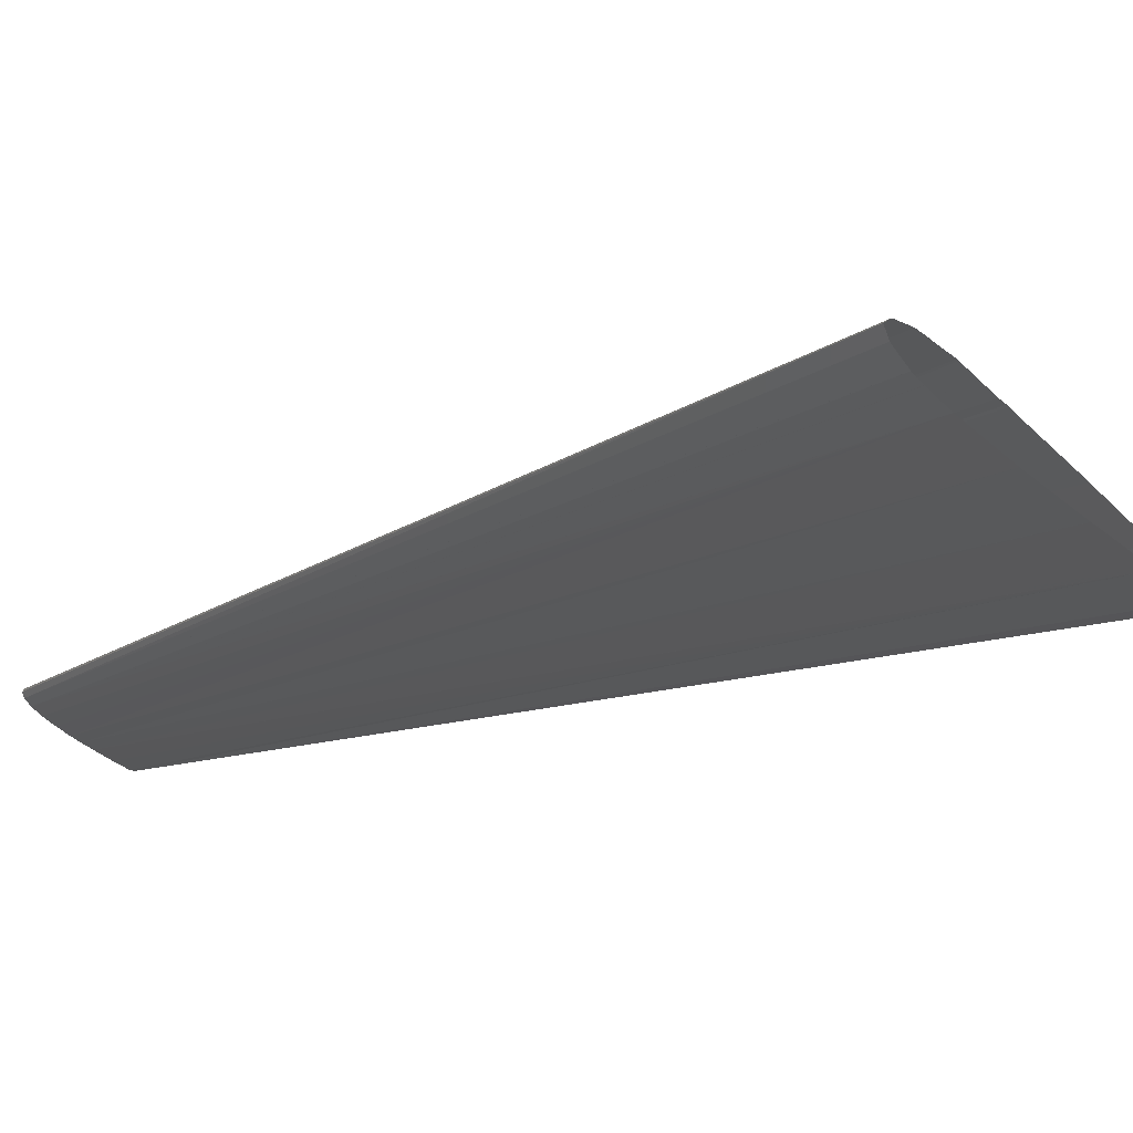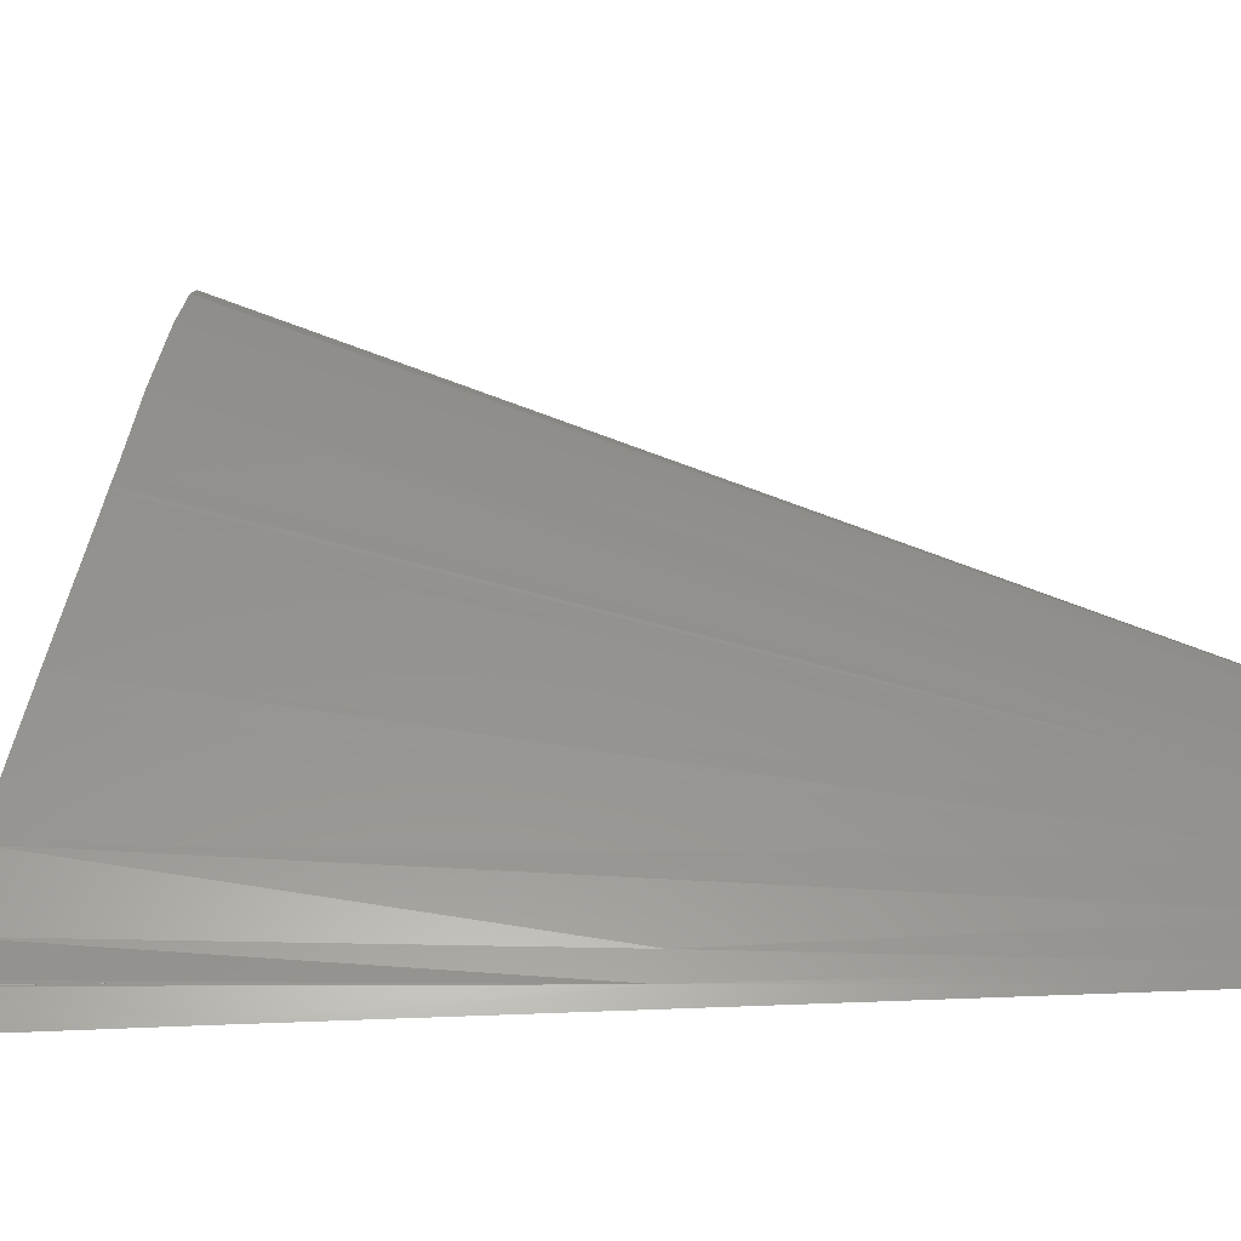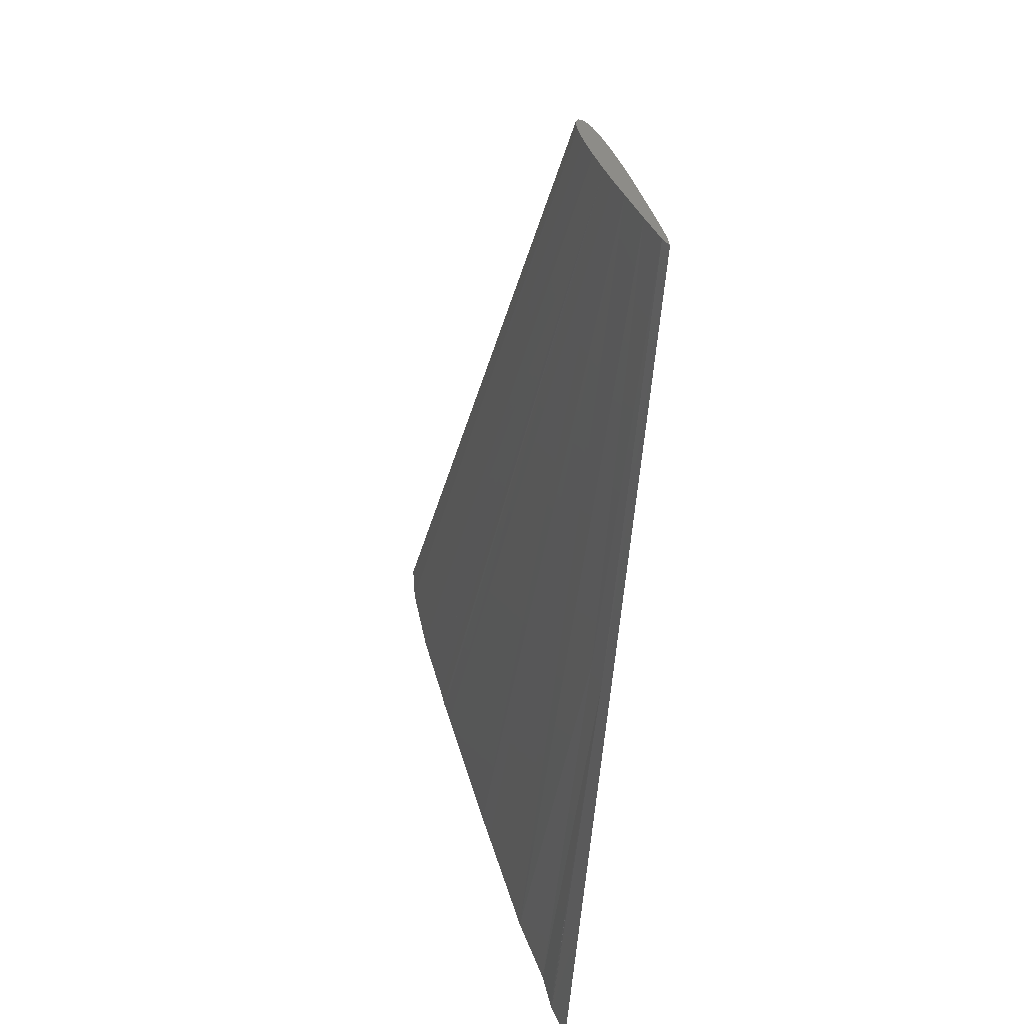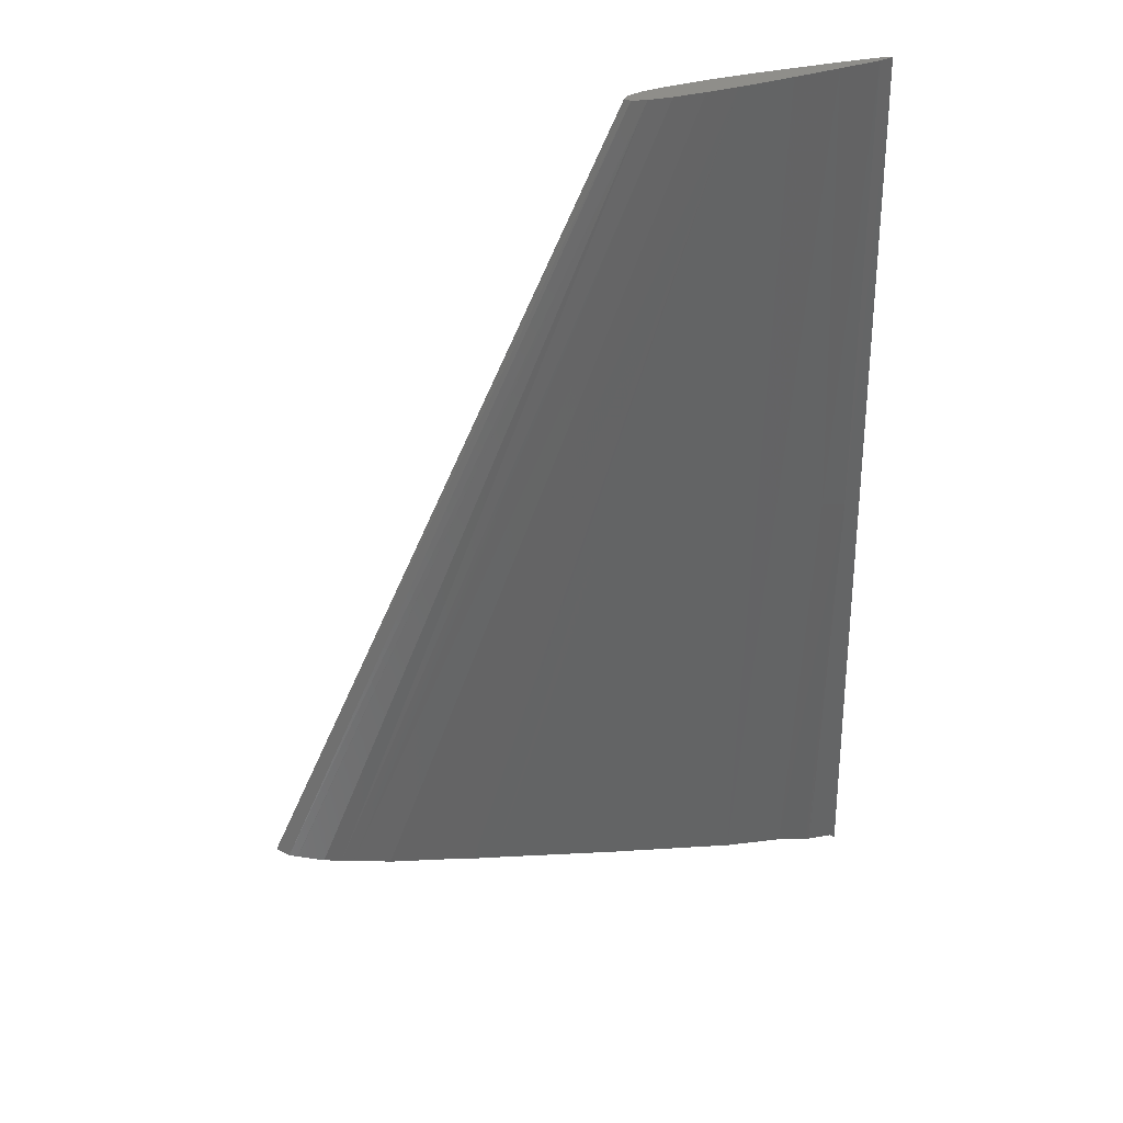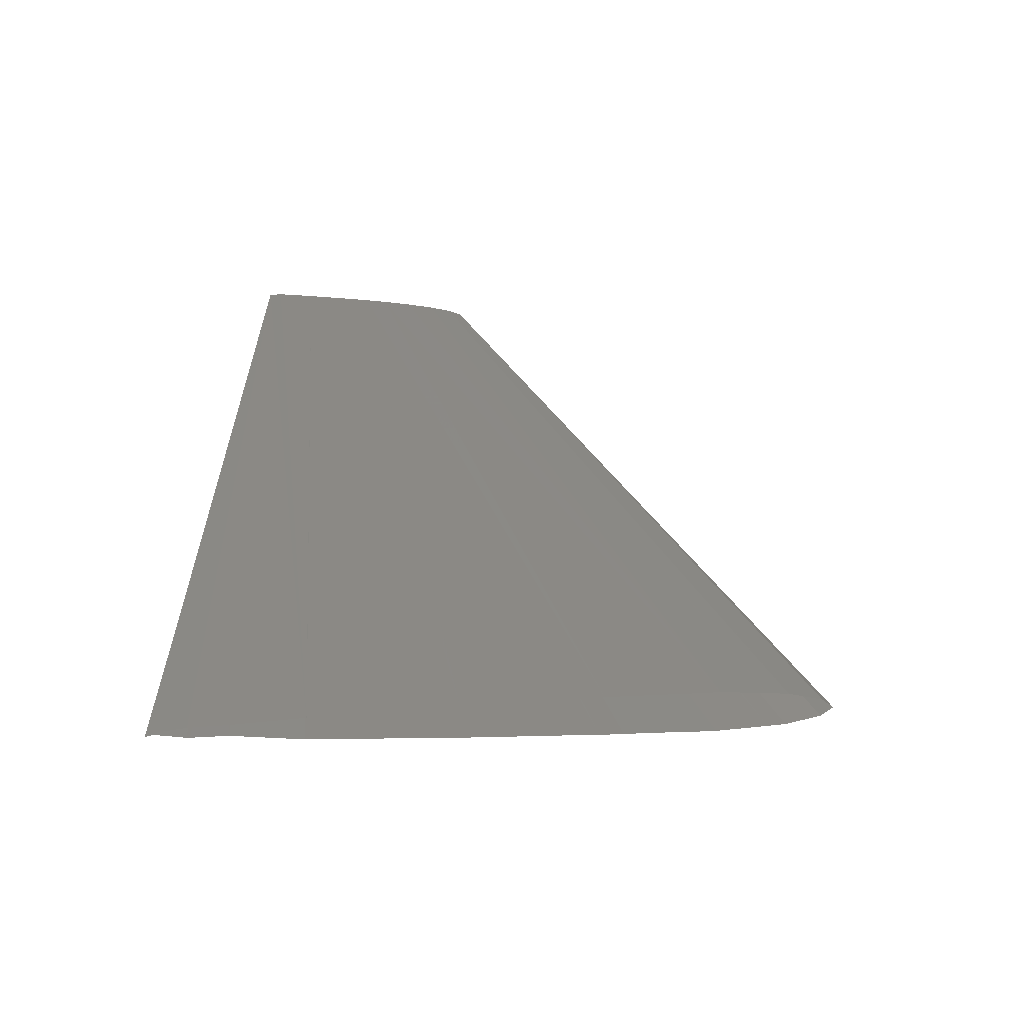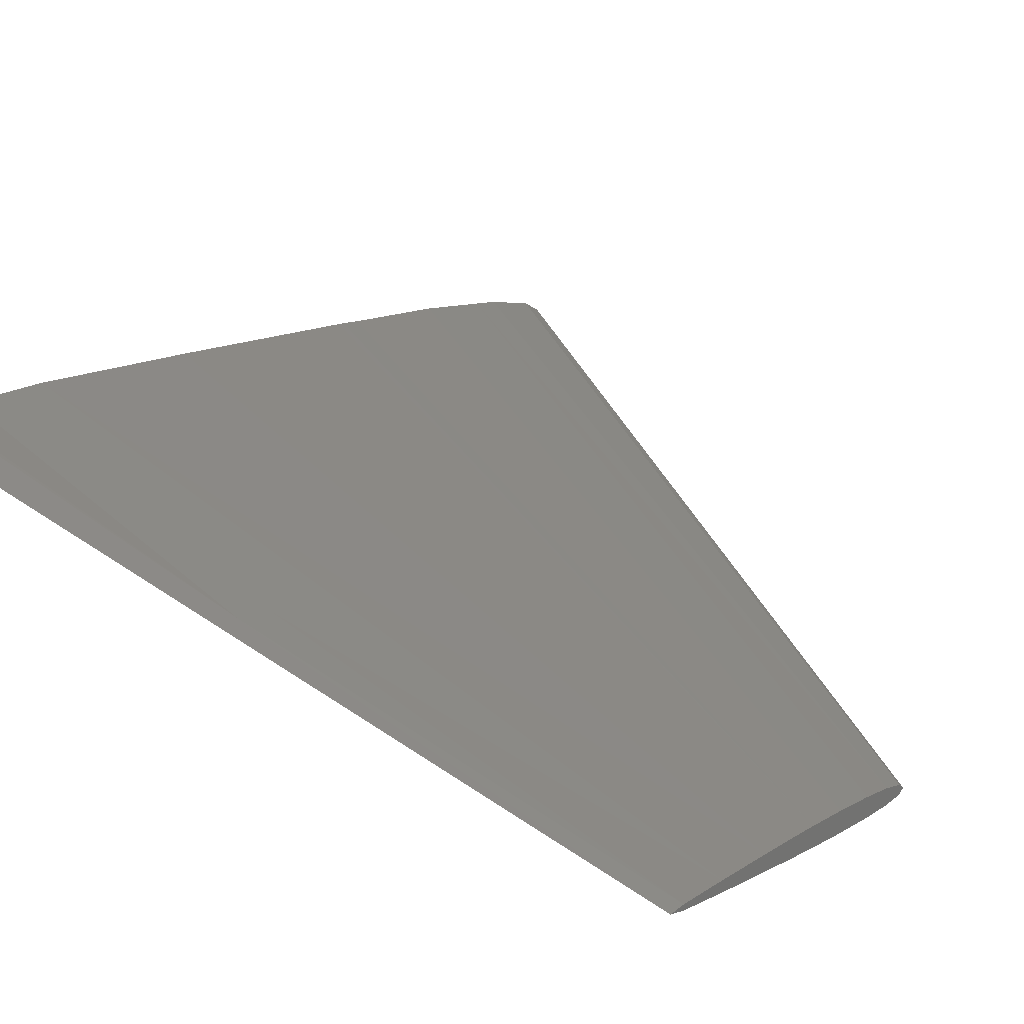
<metadata>
{"format":"stl","ext":"stl","renderer":"f3d","projection":"perspective","resolution":1024,"background":"white","views":[{"elev":-20.1,"azim":-75.8,"up":"+Z"},{"elev":53.1,"azim":85.1,"up":"+Z"},{"elev":36.3,"azim":73.6,"up":"+Y"},{"elev":43.3,"azim":-16.1,"up":"+Y"},{"elev":-65.6,"azim":172.8,"up":"+Y"},{"elev":23.8,"azim":136.5,"up":"+Z"}]}
</metadata>
<code>
# stl→obj: 101 verts, 142 faces
v 48.82 24.17 -0.496
v 48.26 24.17 -0.496
v 48.82 24.17 -0.282
v 50.28 24.17 -0.274
v 50.86 24.17 -0.292
v 50.86 24.17 -0.496
v 48.82 24.17 -0.712
v 51.54 24.17 -0.496
v 51.54 24.17 -0.322
v 50.28 24.17 -0.496
v 49.92 24.17 -0.382
v 51.54 24.17 -0.67
v 50.86 24.17 -0.7
v 49.55 24.17 -0.496
v 48.26 24.17 -0.322
v 49.55 24.17 -0.268
v 48.26 24.17 -0.672
v 47.91 24.17 -0.602
v 52.61 24.17 -0.496
v 52.61 24.17 -0.618
v 50.28 24.17 -0.718
v 47.79 24.17 -0.496
v 49.92 24.17 -0.608
v 47.91 24.17 -0.39
v 49.55 24.17 -0.726
v 53.56 24.17 -0.558
v 52.61 24.17 -0.376
v 53.56 24.17 -0.436
v 53.87 24.17 -0.496
v 53.04 0.574 1.496
v 53.07 0.568 1.492
v 53.11 3.414 1.256
v 38.35 4.918 1.384
v 51.58 12.74 0.638
v 50.55 1.298 1.652
v 50.01 1.46 1.672
v 47.85 2.1 1.754
v 53.87 4.776 1.026
v 53.45 12.19 0.518
v 52.82 12.37 0.56
v 42.12 3.772 1.868
v 45.54 10.72 1.12
v 43.29 6.15 1.612
v 41.2 4.156 0.898
v 41.19 4.156 0.898
v 41.03 4.204 0.908
v 40.08 4.486 0.97
v 40.07 4.49 0.97
v 39.52 4.642 1.006
v 52.15 0.81 1.472
v 53.18 4.486 0.958
v 53.88 0.516 1.36
v 43 3.53 1.864
v 52.95 0.596 1.496
v 39.9 4.406 1.79
v 39.47 4.54 1.764
v 53.14 4.876 1.134
v 43.95 3.308 0.898
v 43.35 3.426 1.876
v 43.46 3.392 1.87
v 38.62 4.81 1.586
v 40.21 4.318 1.81
v 40.08 4.356 1.802
v 50.54 1.298 1.102
v 50.3 1.374 1.092
v 47.89 2.098 1
v 47.24 2.3 0.974
v 38.84 4.744 1.632
v 38.83 4.748 1.63
v 43.93 3.26 1.86
v 41.2 4.154 0.898
v 50.55 1.294 1.104
v 50.63 1.272 1.108
v 53.04 0.57 1.248
v 52.7 0.662 1.228
v 52.16 0.802 1.198
v 38.39 4.9 1.418
v 50.55 1.296 1.102
v 39.51 4.642 1.006
v 38.93 4.794 1.124
v 38.65 4.864 1.182
v 47.23 2.302 0.974
v 46.12 2.646 0.948
v 41.24 4.014 1.872
v 43.25 3.522 0.898
v 41.6 4.024 0.898
v 41.25 4.14 0.898
v 41.15 4.04 1.87
v 53.88 0.224 1.382
v 53.84 0.27 1.374
v 53.72 0.384 1.35
v 53.45 0.46 1.308
v 38.39 4.91 1.352
v 53.3 0.502 1.286
v 53.84 0.268 1.386
v 53.72 0.386 1.396
v 53.6 0.42 1.414
v 53.32 0.496 1.454
v 53.3 0.504 1.458
v 53.11 0.556 1.486
v 47.23 2.284 1.78
f 1 2 3
f 4 5 6
f 2 1 7
f 8 6 9
f 10 11 4
f 6 12 13
f 1 14 7
f 2 15 3
f 6 10 4
f 16 11 14
f 17 18 2
f 6 8 12
f 19 20 12
f 8 19 12
f 10 6 21
f 22 2 18
f 14 10 23
f 14 1 3
f 19 8 9
f 2 24 15
f 14 3 16
f 6 13 21
f 14 23 25
f 25 7 14
f 7 17 2
f 5 9 6
f 19 26 20
f 10 14 11
f 9 27 19
f 23 21 25
f 27 28 19
f 2 22 24
f 16 4 11
f 29 19 28
f 19 29 26
f 21 23 10
f 30 31 32
f 33 24 22
f 27 9 34
f 35 34 9
f 9 36 35
f 9 37 36
f 31 38 39
f 40 39 28
f 4 41 42
f 4 41 41
f 42 41 43
f 17 44 45
f 44 17 7
f 17 45 46
f 17 46 47
f 17 47 48
f 17 48 49
f 39 38 29
f 50 39 40
f 51 38 52
f 53 42 43
f 54 30 32
f 15 55 3
f 55 15 56
f 50 57 39
f 57 50 54
f 33 22 18
f 57 31 39
f 31 57 32
f 21 58 58
f 58 21 13
f 54 32 57
f 59 60 4
f 61 15 24
f 3 62 16
f 62 3 63
f 12 64 65
f 12 65 66
f 12 66 67
f 15 68 56
f 15 69 68
f 15 61 69
f 42 59 4
f 59 42 53
f 27 40 28
f 60 70 4
f 55 63 3
f 71 25 21
f 25 71 71
f 26 72 72
f 72 26 29
f 29 51 73
f 29 73 72
f 51 74 75
f 51 75 76
f 51 76 73
f 24 77 61
f 24 33 77
f 20 72 78
f 72 20 26
f 18 49 79
f 49 18 17
f 18 79 80
f 18 80 81
f 13 82 83
f 13 83 58
f 43 41 53
f 4 84 41
f 13 67 82
f 67 13 12
f 21 58 85
f 21 85 86
f 21 86 87
f 21 87 71
f 7 71 44
f 71 7 25
f 88 4 16
f 4 88 84
f 52 89 90
f 52 90 91
f 52 91 92
f 18 81 93
f 18 93 33
f 51 29 38
f 16 62 88
f 12 78 64
f 78 12 20
f 92 51 52
f 92 94 51
f 74 51 94
f 35 50 40
f 35 40 34
f 34 40 27
f 52 95 89
f 52 96 95
f 52 97 96
f 52 98 97
f 52 99 98
f 52 100 99
f 52 31 100
f 31 52 38
f 39 29 28
f 70 101 5
f 70 5 4
f 101 9 5
f 101 37 9

</code>
